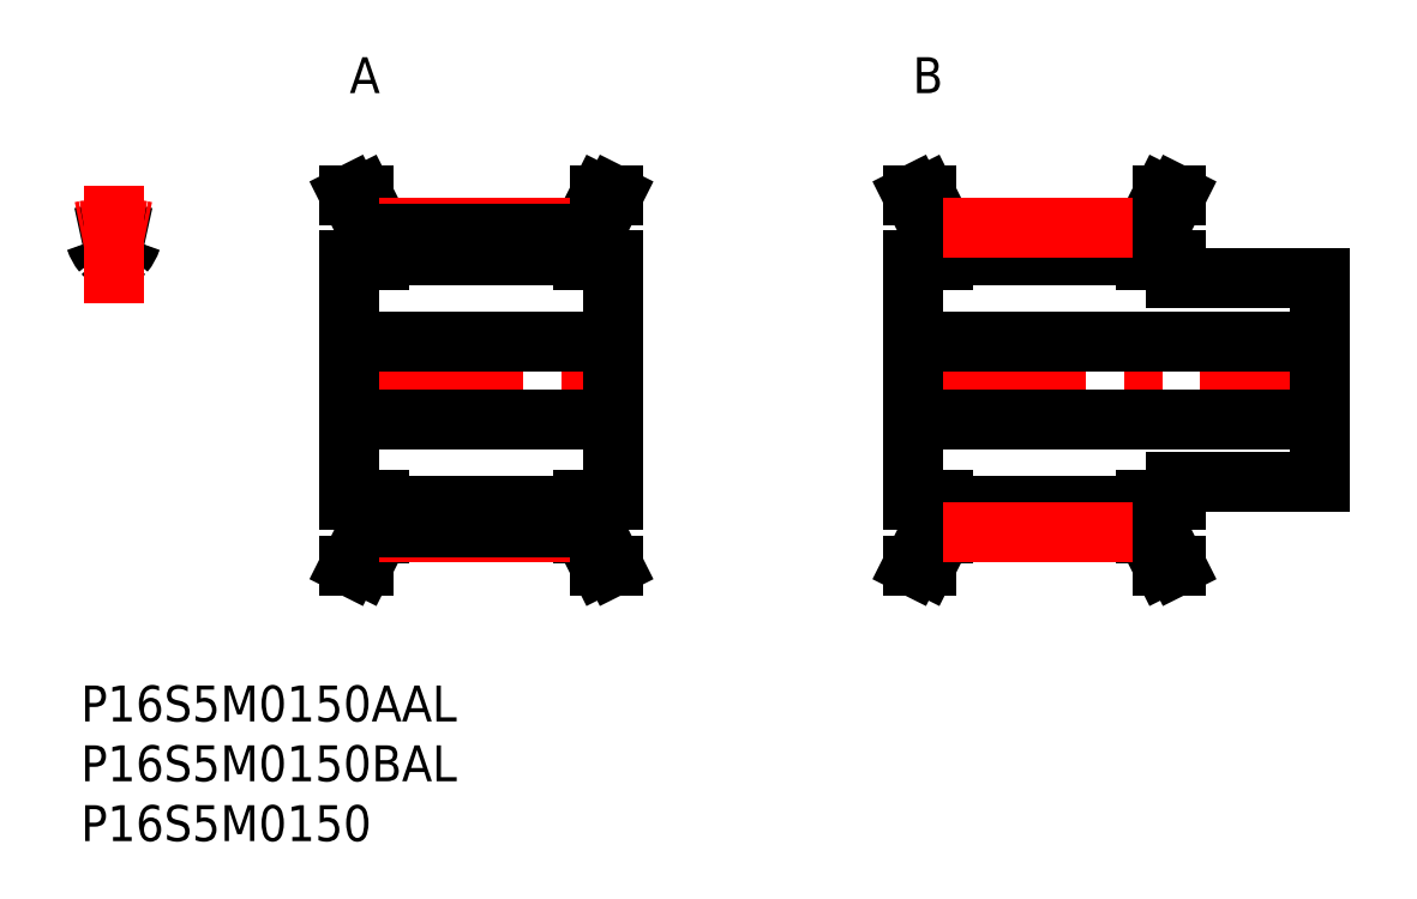
<metadata>
{"format":"dxf","ext":"dxf","renderer":"ezdxf+matplotlib","layout":"modelspace","background":"white","min_lineweight":24,"dpi":150}
</metadata>
<code>
0
SECTION
2
ENTITIES
0
LINE
8
MSM_CENTER
10
68.04
20
25.5
30
0
11
104.8
21
25.5
31
0
0
LINE
8
MSM_CONTINUOUS
10
70.94
20
38.01
30
0
11
70.94
21
35.5
31
0
0
LINE
8
MSM_CONTINUOUS
10
71.94
20
35.5
30
0
11
71.94
21
38.25
31
0
0
LINE
8
MSM_CONTINUOUS
10
88.94
20
38.25
30
0
11
88.94
21
35.5
31
0
0
LINE
8
MSM_CONTINUOUS
10
89.94
20
35.5
30
0
11
89.94
21
38.01
31
0
0
LINE
8
MSM_CONTINUOUS
10
91.44
20
34
30
0
11
91.44
21
35.5
31
0
0
LINE
8
MSM_CONTINUOUS
10
69.44
20
35.5
30
0
11
69.44
21
15.5
31
0
0
LINE
8
MSM_CONTINUOUS
10
70.94
20
15.5
30
0
11
70.94
21
12.99
31
0
0
LINE
8
MSM_CONTINUOUS
10
71.94
20
12.75
30
0
11
71.94
21
15.5
31
0
0
LINE
8
MSM_CONTINUOUS
10
88.94
20
15.5
30
0
11
88.94
21
12.75
31
0
0
LINE
8
MSM_CONTINUOUS
10
89.94
20
12.99
30
0
11
89.94
21
15.5
31
0
0
LINE
8
MSM_CONTINUOUS
10
91.44
20
15.5
30
0
11
91.44
21
17
31
0
0
LINE
8
MSM_CONTINUOUS
10
103.4
20
17
30
0
11
103.4
21
34
31
0
0
LINE
8
MSM_CONTINUOUS
10
71.94
20
15.02
30
0
11
88.94
21
15.02
31
0
0
LINE
8
MSM_CONTINUOUS
10
88.94
20
35.98
30
0
11
71.94
21
35.98
31
0
0
LINE
8
MSM_CONTINUOUS
10
69.44
20
22.25
30
0
11
103.4
21
22.25
31
0
0
LINE
8
MSM_CONTINUOUS
10
103.4
20
28.75
30
0
11
69.44
21
28.75
31
0
0
LINE
8
MSM_CONTINUOUS
10
91.44
20
17
30
0
11
103.4
21
17
31
0
0
LINE
8
MSM_CONTINUOUS
10
103.4
20
34
30
0
11
91.44
21
34
31
0
0
LINE
8
MSM_CONTINUOUS
10
88.94
20
15.5
30
0
11
91.44
21
15.5
31
0
0
LINE
8
MSM_CONTINUOUS
10
91.44
20
35.5
30
0
11
88.94
21
35.5
31
0
0
LINE
8
MSM_CONTINUOUS
10
91.44
20
10
30
0
11
89.94
21
12.99
31
0
0
LINE
8
MSM_CONTINUOUS
10
89.94
20
38.01
30
0
11
91.44
21
41
31
0
0
LINE
8
MSM_CONTINUOUS
10
90.33
20
10
30
0
11
91.44
21
10
31
0
0
LINE
8
MSM_CONTINUOUS
10
91.44
20
41
30
0
11
90.33
21
41
31
0
0
LINE
8
MSM_CONTINUOUS
10
88.94
20
12.75
30
0
11
90.33
21
10
31
0
0
LINE
8
MSM_CONTINUOUS
10
90.33
20
41
30
0
11
88.94
21
38.25
31
0
0
LINE
8
MSM_CONTINUOUS
10
71.94
20
38.25
30
0
11
70.56
21
41
31
0
0
LINE
8
MSM_CONTINUOUS
10
70.56
20
10
30
0
11
71.94
21
12.75
31
0
0
LINE
8
MSM_CONTINUOUS
10
69.44
20
10
30
0
11
70.56
21
10
31
0
0
LINE
8
MSM_CONTINUOUS
10
70.56
20
41
30
0
11
69.44
21
41
31
0
0
LINE
8
MSM_CONTINUOUS
10
69.44
20
41
30
0
11
70.94
21
38.01
31
0
0
LINE
8
MSM_CONTINUOUS
10
70.94
20
12.99
30
0
11
69.44
21
10
31
0
0
LINE
8
MSM_CONTINUOUS
10
69.44
20
15.5
30
0
11
71.94
21
15.5
31
0
0
LINE
8
MSM_CONTINUOUS
10
71.94
20
35.5
30
0
11
69.44
21
35.5
31
0
0
ARC
8
MSM_CONTINUOUS
10
1.097
20
38.23
30
0
40
3.275
50
320
51
342.3
0
ARC
8
MSM_CONTINUOUS
10
2.722
20
25.5
30
0
40
12.25
50
99.66
51
102.8
0
ARC
8
MSM_CONTINUOUS
10
2.722
20
25.5
30
0
40
12.25
50
77.16
51
80.34
0
ARC
8
MSM_CONTINUOUS
10
3.223
20
36.45
30
0
40
0.5
50
262.4
51
320
0
ARC
8
MSM_CONTINUOUS
10
4.694
20
37.08
30
0
40
0.5
50
80.34
51
162.3
0
ARC
8
MSM_CONTINUOUS
10
0.7507
20
37.08
30
0
40
0.5
50
17.68
51
99.66
0
ARC
8
MSM_CONTINUOUS
10
2.221
20
36.45
30
0
40
0.5
50
220
51
277.6
0
ARC
8
MSM_CONTINUOUS
10
2.722
20
32.71
30
0
40
3.275
50
82.37
51
97.63
0
ARC
8
MSM_CONTINUOUS
10
4.347
20
38.23
30
0
40
3.275
50
197.7
51
220
0
LINE
8
MSM_CENTER
10
2.722
20
31.97
30
0
11
2.722
21
41.77
31
0
0
LINE
8
MSM_CENTER
10
21.04
20
25.5
30
0
11
45.84
21
25.5
31
0
0
LINE
8
MSM_CONTINUOUS
10
23.94
20
38.01
30
0
11
23.94
21
35.5
31
0
0
LINE
8
MSM_CONTINUOUS
10
24.94
20
35.5
30
0
11
24.94
21
38.25
31
0
0
LINE
8
MSM_CONTINUOUS
10
41.94
20
38.25
30
0
11
41.94
21
35.5
31
0
0
LINE
8
MSM_CONTINUOUS
10
42.94
20
35.5
30
0
11
42.94
21
38.01
31
0
0
LINE
8
MSM_CONTINUOUS
10
44.44
20
15.5
30
0
11
44.44
21
35.5
31
0
0
LINE
8
MSM_CONTINUOUS
10
22.44
20
35.5
30
0
11
22.44
21
15.5
31
0
0
LINE
8
MSM_CONTINUOUS
10
23.94
20
15.5
30
0
11
23.94
21
12.99
31
0
0
LINE
8
MSM_CONTINUOUS
10
24.94
20
12.75
30
0
11
24.94
21
15.5
31
0
0
LINE
8
MSM_CONTINUOUS
10
41.94
20
15.5
30
0
11
41.94
21
12.75
31
0
0
LINE
8
MSM_CONTINUOUS
10
42.94
20
12.99
30
0
11
42.94
21
15.5
31
0
0
LINE
8
MSM_CONTINUOUS
10
24.94
20
15.02
30
0
11
41.94
21
15.02
31
0
0
LINE
8
MSM_CONTINUOUS
10
41.94
20
35.98
30
0
11
24.94
21
35.98
31
0
0
LINE
8
MSM_CONTINUOUS
10
41.94
20
15.5
30
0
11
44.44
21
15.5
31
0
0
LINE
8
MSM_CONTINUOUS
10
44.44
20
35.5
30
0
11
41.94
21
35.5
31
0
0
LINE
8
MSM_CONTINUOUS
10
44.44
20
10
30
0
11
42.94
21
12.99
31
0
0
LINE
8
MSM_CONTINUOUS
10
42.94
20
38.01
30
0
11
44.44
21
41
31
0
0
LINE
8
MSM_CONTINUOUS
10
43.33
20
10
30
0
11
44.44
21
10
31
0
0
LINE
8
MSM_CONTINUOUS
10
44.44
20
41
30
0
11
43.33
21
41
31
0
0
LINE
8
MSM_CONTINUOUS
10
41.94
20
12.75
30
0
11
43.33
21
10
31
0
0
LINE
8
MSM_CONTINUOUS
10
43.33
20
41
30
0
11
41.94
21
38.25
31
0
0
LINE
8
MSM_CONTINUOUS
10
24.94
20
38.25
30
0
11
23.56
21
41
31
0
0
LINE
8
MSM_CONTINUOUS
10
23.56
20
10
30
0
11
24.94
21
12.75
31
0
0
LINE
8
MSM_CONTINUOUS
10
22.44
20
10
30
0
11
23.56
21
10
31
0
0
LINE
8
MSM_CONTINUOUS
10
23.56
20
41
30
0
11
22.44
21
41
31
0
0
LINE
8
MSM_CONTINUOUS
10
22.44
20
41
30
0
11
23.94
21
38.01
31
0
0
LINE
8
MSM_CONTINUOUS
10
23.94
20
12.99
30
0
11
22.44
21
10
31
0
0
LINE
8
MSM_CONTINUOUS
10
22.38
20
15.53
30
0
11
24.88
21
15.53
31
0
0
LINE
8
MSM_CONTINUOUS
10
24.94
20
35.5
30
0
11
22.44
21
35.5
31
0
0
ARC
8
MSM_CENTER
10
2.722
20
25.5
30
0
40
12.73
50
77.65
51
102.3
0
INSERT
8
MSM_CONTINUOUS
2
*U36
10
0
20
0
30
0
0
INSERT
8
MSM_CONTINUOUS
2
*U37
10
0
20
0
30
0
0
LINE
8
MSM_CENTER
10
24.94
20
38.23
30
0
11
41.94
21
38.23
31
0
0
LINE
8
MSM_CONTINUOUS
10
24.94
20
37.75
30
0
11
41.94
21
37.75
31
0
0
LINE
8
MSM_CONTINUOUS
10
71.94
20
37.75
30
0
11
88.94
21
37.75
31
0
0
LINE
8
MSM_CENTER
10
71.94
20
38.23
30
0
11
88.94
21
38.23
31
0
0
LINE
8
MSM_CENTER
10
24.94
20
12.77
30
0
11
41.94
21
12.77
31
0
0
LINE
8
MSM_CONTINUOUS
10
24.94
20
13.25
30
0
11
41.94
21
13.25
31
0
0
LINE
8
MSM_CONTINUOUS
10
71.94
20
13.25
30
0
11
88.94
21
13.25
31
0
0
LINE
8
MSM_CENTER
10
71.94
20
12.77
30
0
11
88.94
21
12.77
31
0
0
INSERT
8
MSM_CONTINUOUS
2
*U38
10
0
20
0
30
0
0
INSERT
8
MSM_CONTINUOUS
2
*U39
10
0
20
0
30
0
0
INSERT
8
MSM_CONTINUOUS
2
*U40
10
0
20
0
30
0
0
LINE
8
MSM_CONTINUOUS
10
44.44
20
28.75
30
0
11
22.44
21
28.75
31
0
0
LINE
8
MSM_CONTINUOUS
10
22.44
20
22.25
30
0
11
44.44
21
22.25
31
0
0
ENDSEC
0
EOF

</code>
